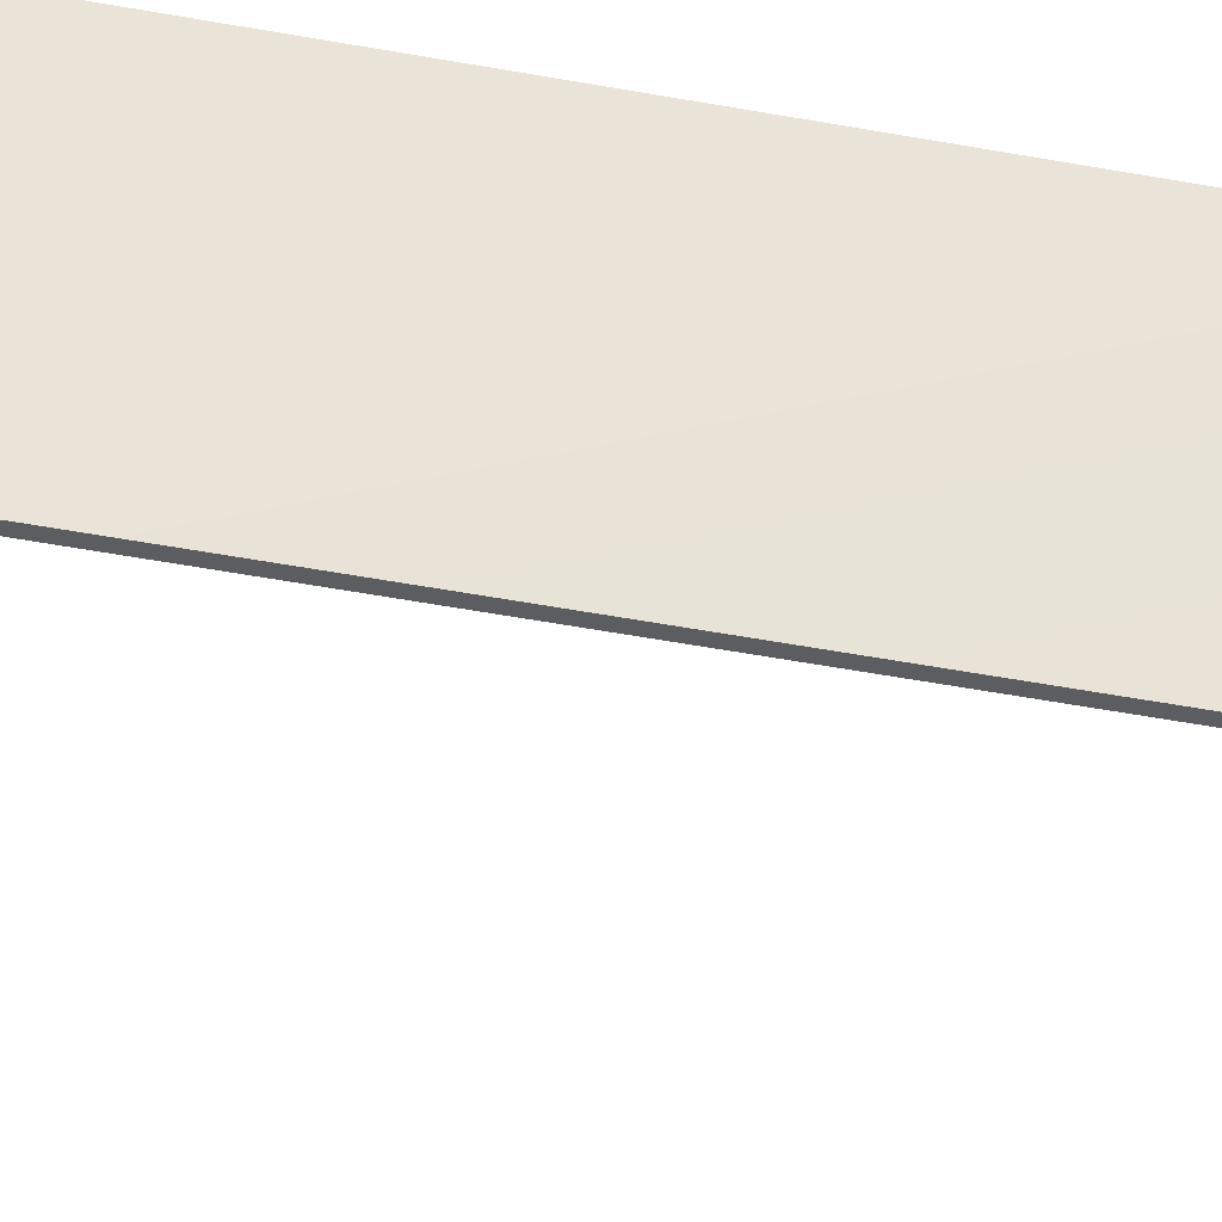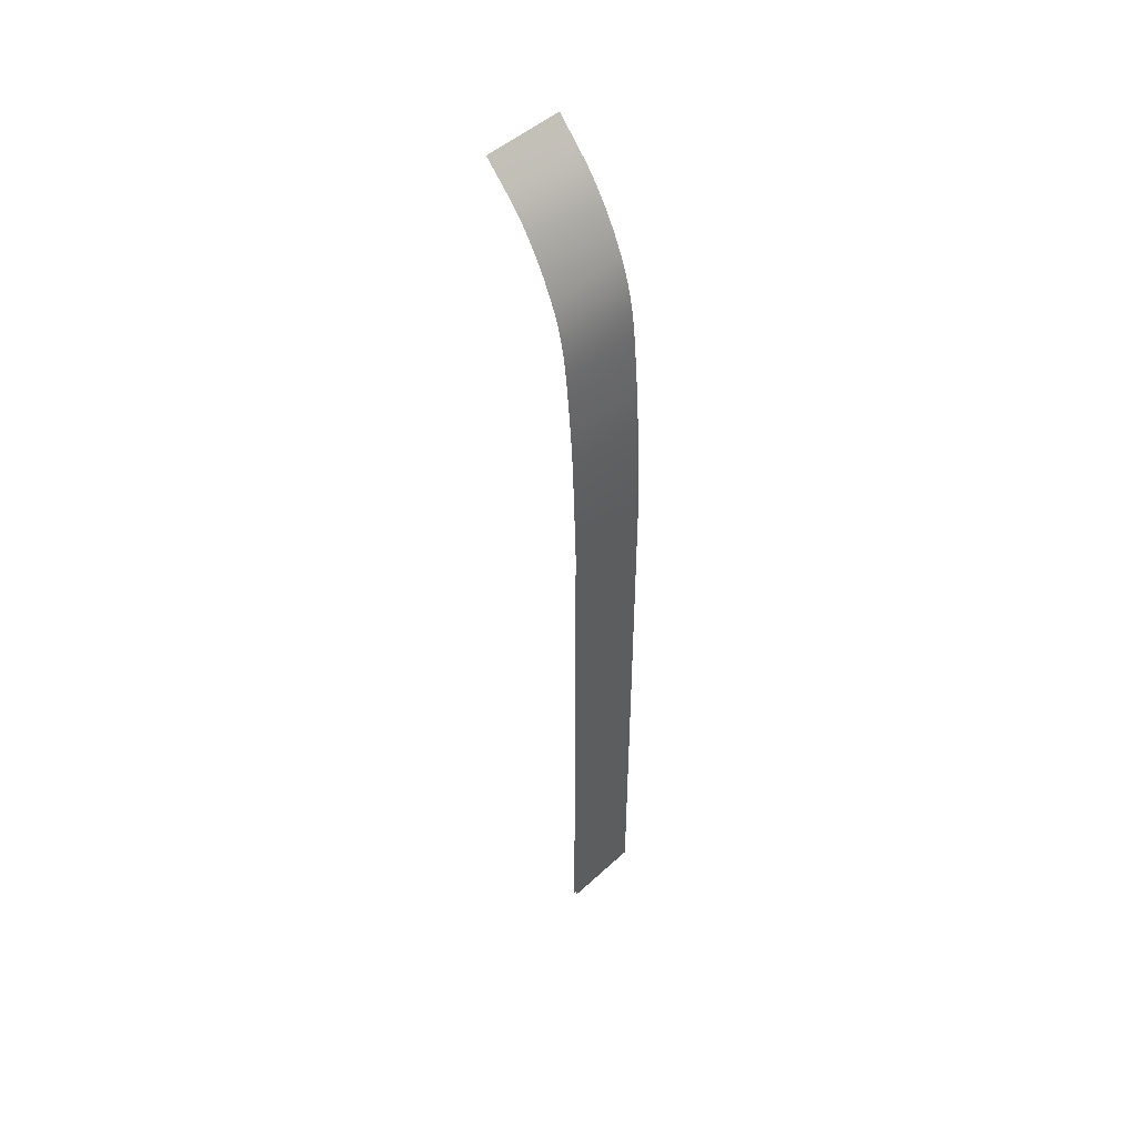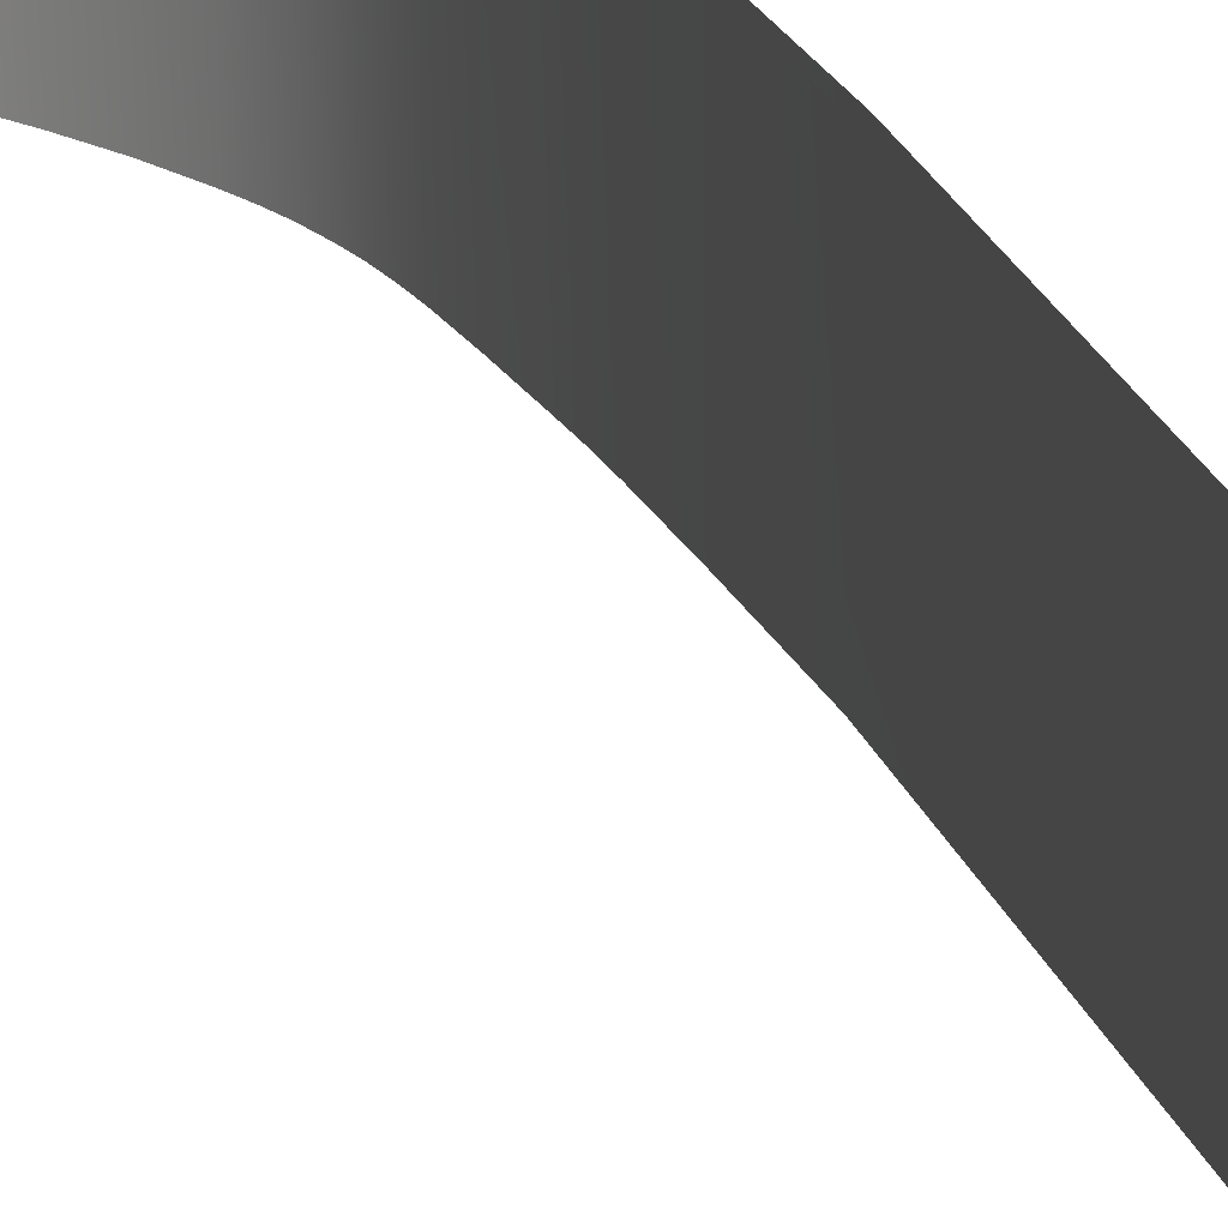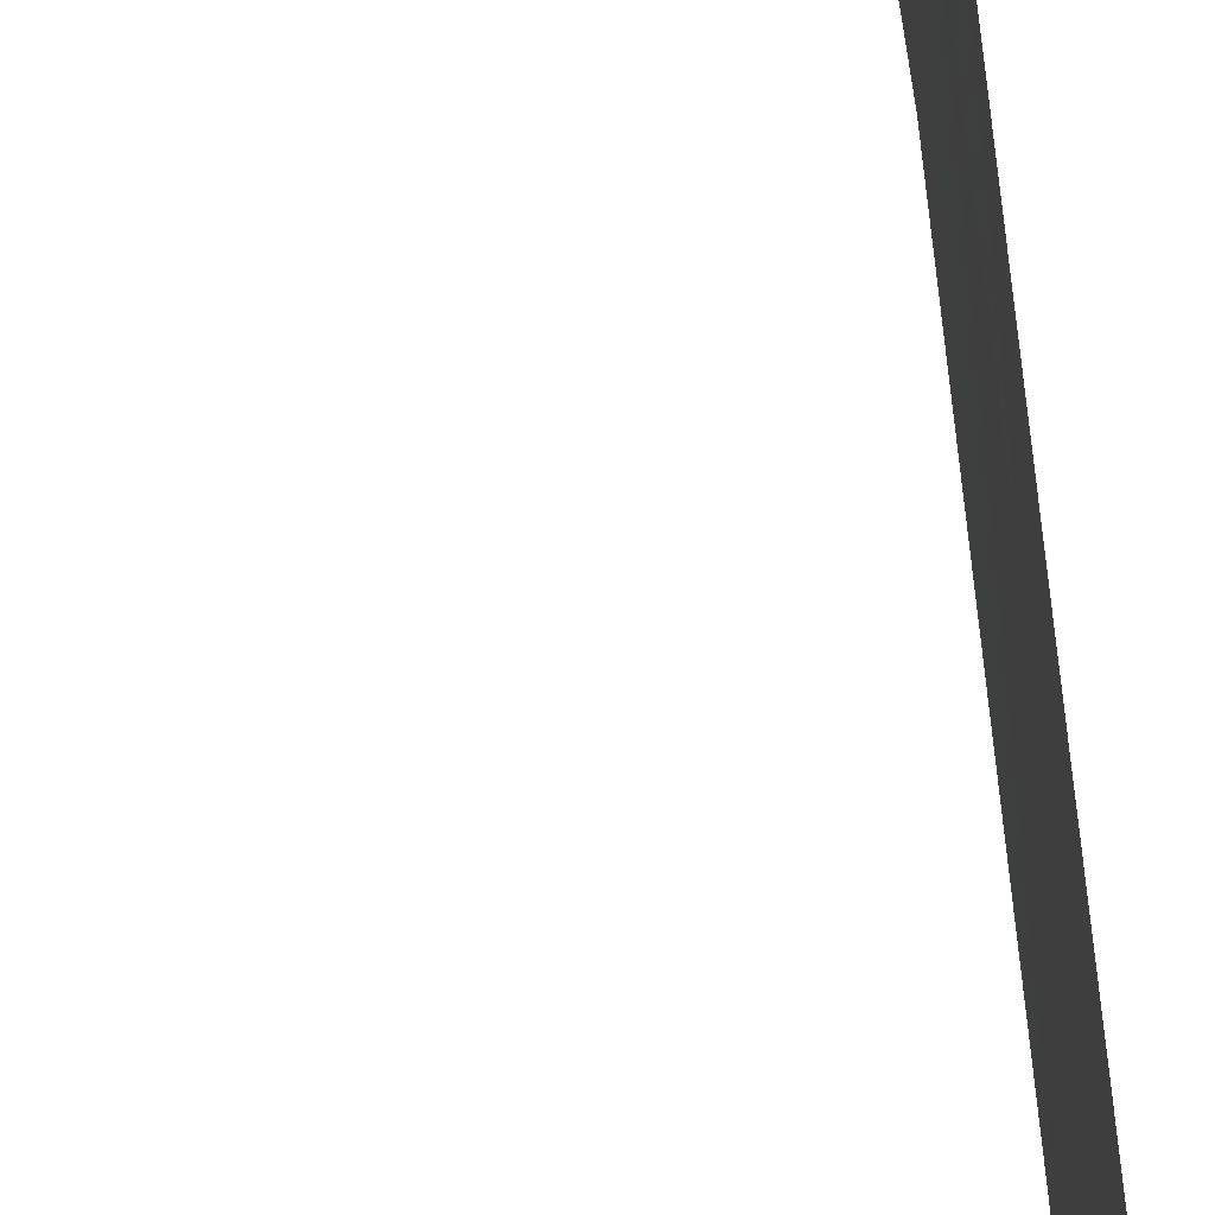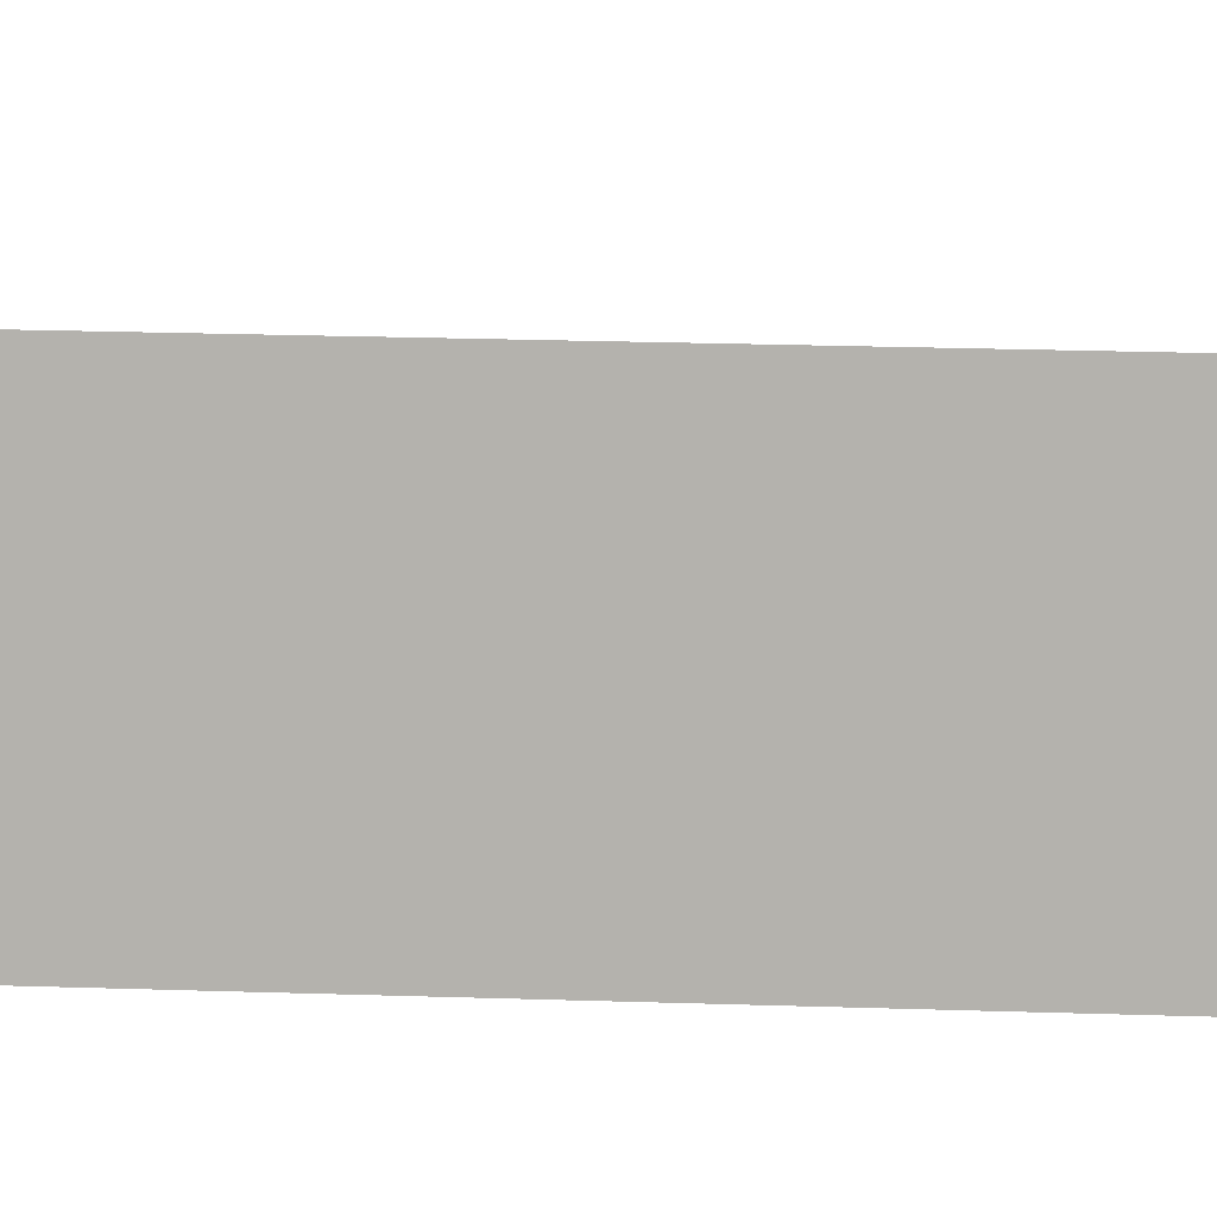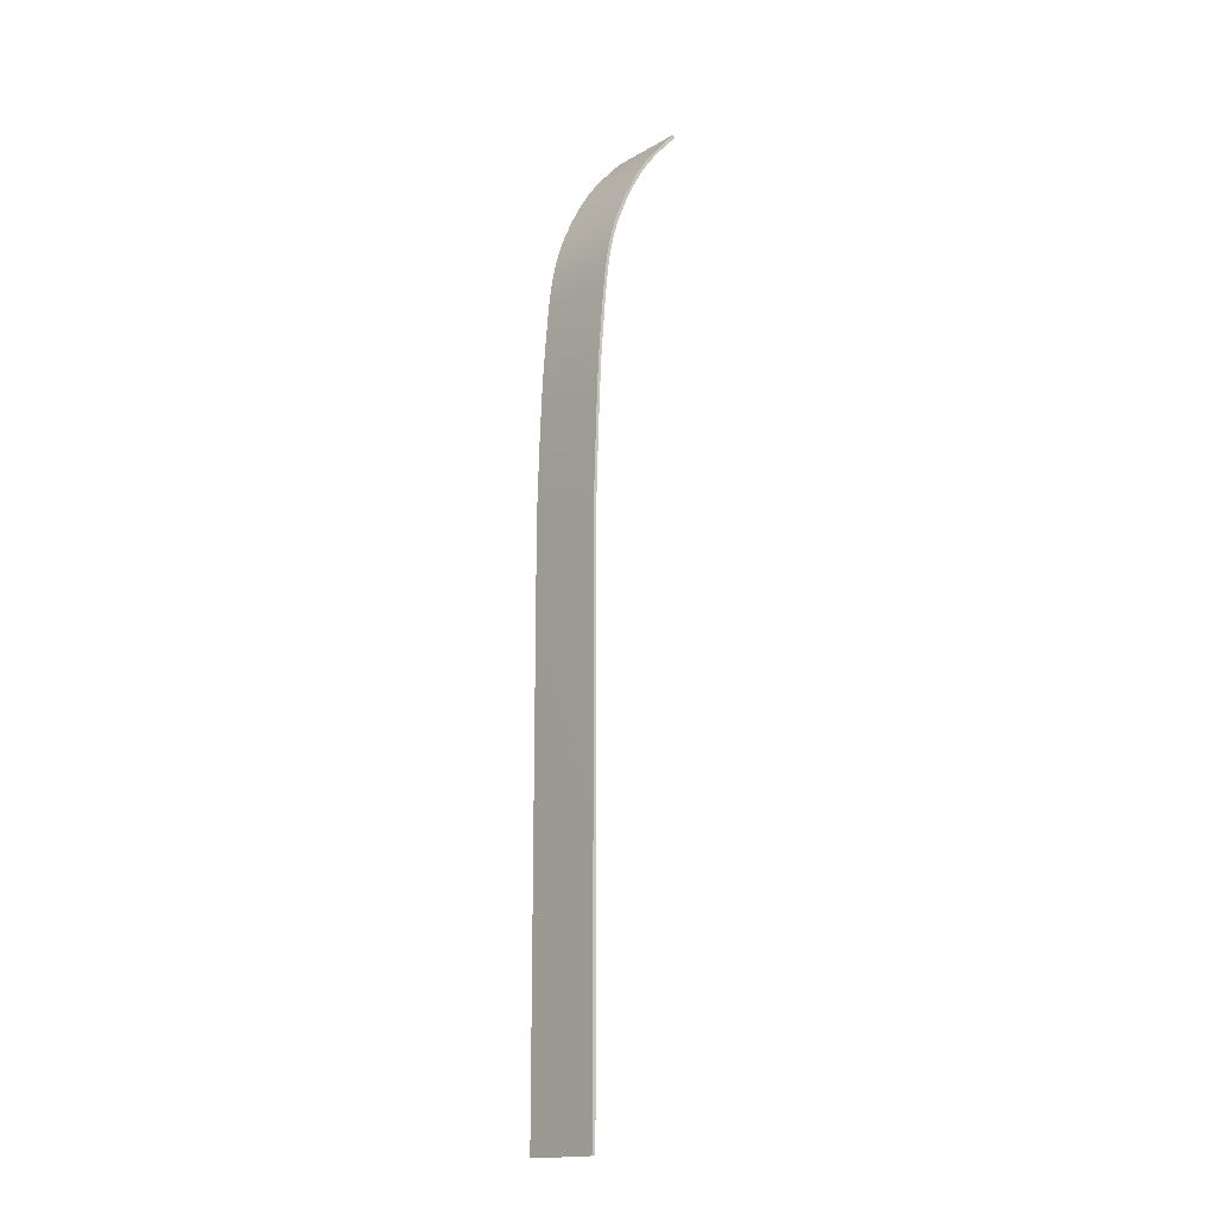
<metadata>
{"format":"obj","ext":"obj","renderer":"f3d","projection":"perspective","resolution":1024,"background":"white","views":[{"elev":-36.3,"azim":75.1,"up":"+Z"},{"elev":48.3,"azim":44.4,"up":"+Y"},{"elev":15.9,"azim":-12.0,"up":"+Z"},{"elev":65.0,"azim":-5.7,"up":"+Z"},{"elev":8.7,"azim":98.3,"up":"+Z"},{"elev":-16.8,"azim":138.8,"up":"+Y"}]}
</metadata>
<code>
o model_8
v -2199 3.695e+04 -1e-08
v -2000 3.695e+04 -1e-08
v -2199 7.237e+04 -1e-08
v -2000 7.237e+04 -1e-08
v -2350 7.682e+04 -1e-08
v -2152 7.685e+04 -1e-08
v -2473 7.97e+04 -1e-08
v -2275 7.97e+04 -1e-08
v -2552 8.106e+04 -1e-08
v -2354 8.109e+04 -1e-08
v -2647 8.227e+04 -1e-08
v -2445 8.23e+04 -1e-08
v -2795 8.409e+04 -1e-08
v -2597 8.409e+04 -1e-08
v -2956 8.58e+04 -1e-08
v -2758 8.583e+04 -1e-08
v -3057 8.662e+04 -1e-08
v -2859 8.665e+04 -1e-08
v -3184 8.745e+04 -1e-08
v -2988 8.748e+04 -1e-08
v -3341 8.821e+04 -1e-08
v -3149 8.827e+04 -1e-08
v -3540 8.901e+04 -1e-08
v -3348 8.904e+04 -1e-08
v -3755 8.969e+04 -1e-08
v -3566 8.974e+04 -1e-08
v -3995 9.033e+04 -1e-08
v -3809 9.042e+04 -1e-08
v -4547 9.163e+04 -1e-08
v -4367 9.172e+04 -1e-08
v -5169 9.284e+04 -1e-08
v -4995 9.292e+04 -1e-08
v -5828 9.395e+04 -1e-08
v -5661 9.404e+04 -1e-08
v -6504 9.487e+04 -1e-08
v -6346 9.499e+04 -1e-08
v -7268 9.578e+04 -1e-08
v -7119 9.59e+04 -1e-08
v -8461 9.708e+04 -1e-08
v -8312 9.722e+04 -1e-08
v -2000 3.695e+04 5000
v -2000 3.695e+04 -0.02443
v -2000 7.237e+04 5000
v -2000 7.237e+04 -0.02443
v -2152 7.685e+04 5000
v -2152 7.685e+04 -0.02443
v -2275 7.97e+04 5000
v -2275 7.97e+04 -0.02443
v -2354 8.109e+04 5000
v -2354 8.109e+04 -0.02443
v -2445 8.23e+04 5000
v -2445 8.23e+04 -0.02443
v -2597 8.409e+04 5000
v -2597 8.409e+04 -0.02443
v -2758 8.583e+04 5000
v -2758 8.583e+04 -0.02443
v -2859 8.665e+04 5000
v -2859 8.665e+04 -0.02443
v -2988 8.748e+04 5000
v -2988 8.748e+04 -0.02443
v -3149 8.827e+04 5000
v -3149 8.827e+04 -0.02443
v -3348 8.904e+04 5000
v -3348 8.904e+04 -0.02443
v -3566 8.974e+04 5000
v -3566 8.974e+04 -0.02443
v -3809 9.042e+04 5000
v -3809 9.042e+04 -0.02443
v -4367 9.172e+04 5000
v -4367 9.172e+04 -0.02443
v -4995 9.292e+04 5000
v -4995 9.292e+04 -0.02443
v -5661 9.404e+04 5000
v -5661 9.404e+04 -0.02443
v -6346 9.499e+04 5000
v -6346 9.499e+04 -0.02443
v -7119 9.59e+04 5000
v -7119 9.59e+04 -0.02443
v -8312 9.722e+04 5000
v -8312 9.722e+04 -0.02443
v -2199 3.695e+04 5000
v -2199 3.695e+04 -0.02443
v -2199 7.237e+04 5000
v -2199 7.237e+04 -0.02443
v -2350 7.682e+04 5000
v -2350 7.682e+04 -0.02443
v -2473 7.97e+04 5000
v -2473 7.97e+04 -0.02443
v -2552 8.106e+04 5000
v -2552 8.106e+04 -0.02443
v -2647 8.227e+04 5000
v -2647 8.227e+04 -0.02443
v -2795 8.409e+04 5000
v -2795 8.409e+04 -0.02443
v -2956 8.58e+04 5000
v -2956 8.58e+04 -0.02443
v -3057 8.662e+04 5000
v -3057 8.662e+04 -0.02443
v -3184 8.745e+04 5000
v -3184 8.745e+04 -0.02443
v -3341 8.821e+04 5000
v -3341 8.821e+04 -0.02443
v -3540 8.901e+04 5000
v -3540 8.901e+04 -0.02443
v -3755 8.969e+04 5000
v -3755 8.969e+04 -0.02443
v -3995 9.033e+04 5000
v -3995 9.033e+04 -0.02443
v -4547 9.163e+04 5000
v -4547 9.163e+04 -0.02443
v -5169 9.284e+04 5000
v -5169 9.284e+04 -0.02443
v -5828 9.395e+04 5000
v -5828 9.395e+04 -0.02443
v -6504 9.487e+04 5000
v -6504 9.487e+04 -0.02443
v -7268 9.578e+04 5000
v -7268 9.578e+04 -0.02443
v -8461 9.708e+04 5000
v -8461 9.708e+04 -0.02443
f 1 2 3
f 2 4 3
f 3 4 5
f 4 6 5
f 5 6 7
f 6 8 7
f 7 8 9
f 8 10 9
f 9 10 11
f 10 12 11
f 11 12 13
f 12 14 13
f 13 14 15
f 14 16 15
f 15 16 17
f 16 18 17
f 17 18 19
f 18 20 19
f 19 20 21
f 20 22 21
f 21 22 23
f 22 24 23
f 23 24 25
f 24 26 25
f 25 26 27
f 26 28 27
f 27 28 29
f 28 30 29
f 29 30 31
f 30 32 31
f 31 32 33
f 32 34 33
f 33 34 35
f 34 36 35
f 35 36 37
f 36 38 37
f 37 38 39
f 38 40 39
f 39 40 40
f 40 41 40
f 40 41 41
f 41 42 41
f 41 42 43
f 42 44 43
f 43 44 45
f 44 46 45
f 45 46 47
f 46 48 47
f 47 48 49
f 48 50 49
f 49 50 51
f 50 52 51
f 51 52 53
f 52 54 53
f 53 54 55
f 54 56 55
f 55 56 57
f 56 58 57
f 57 58 59
f 58 60 59
f 59 60 61
f 60 62 61
f 61 62 63
f 62 64 63
f 63 64 65
f 64 66 65
f 65 66 67
f 66 68 67
f 67 68 69
f 68 70 69
f 69 70 71
f 70 72 71
f 71 72 73
f 72 74 73
f 73 74 75
f 74 76 75
f 75 76 77
f 76 78 77
f 77 78 79
f 78 80 79
f 79 80 80
f 80 81 80
f 80 81 81
f 81 82 81
f 81 82 83
f 82 84 83
f 83 84 85
f 84 86 85
f 85 86 87
f 86 88 87
f 87 88 89
f 88 90 89
f 89 90 91
f 90 92 91
f 91 92 93
f 92 94 93
f 93 94 95
f 94 96 95
f 95 96 97
f 96 98 97
f 97 98 99
f 98 100 99
f 99 100 101
f 100 102 101
f 101 102 103
f 102 104 103
f 103 104 105
f 104 106 105
f 105 106 107
f 106 108 107
f 107 108 109
f 108 110 109
f 109 110 111
f 110 112 111
f 111 112 113
f 112 114 113
f 113 114 115
f 114 116 115
f 115 116 117
f 116 118 117
f 117 118 119
f 118 120 119

</code>
